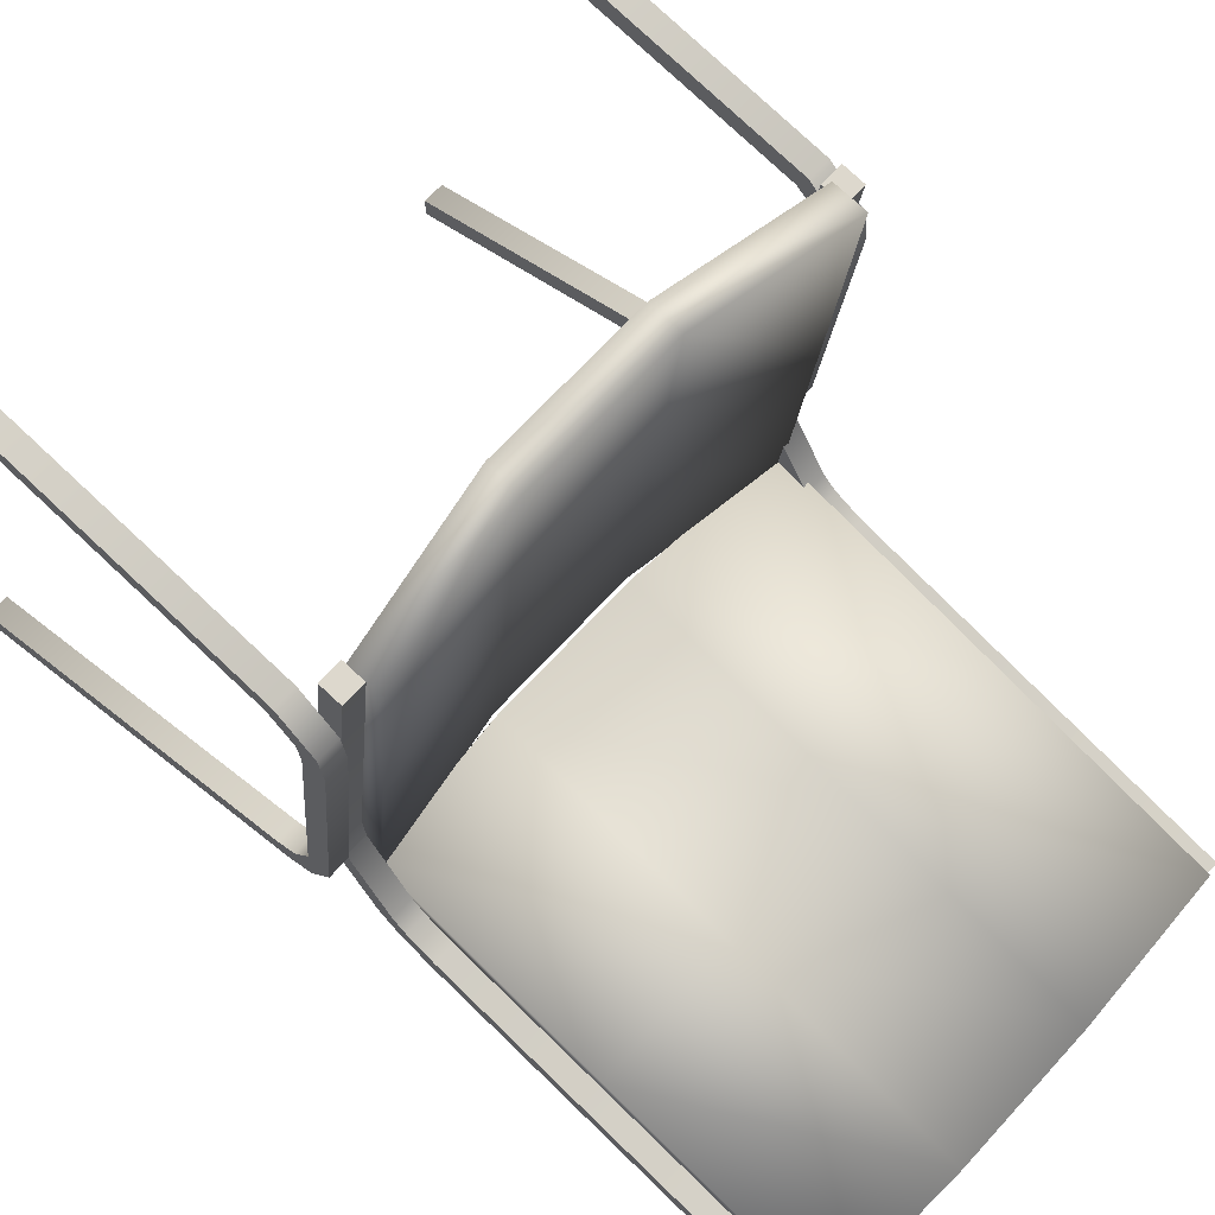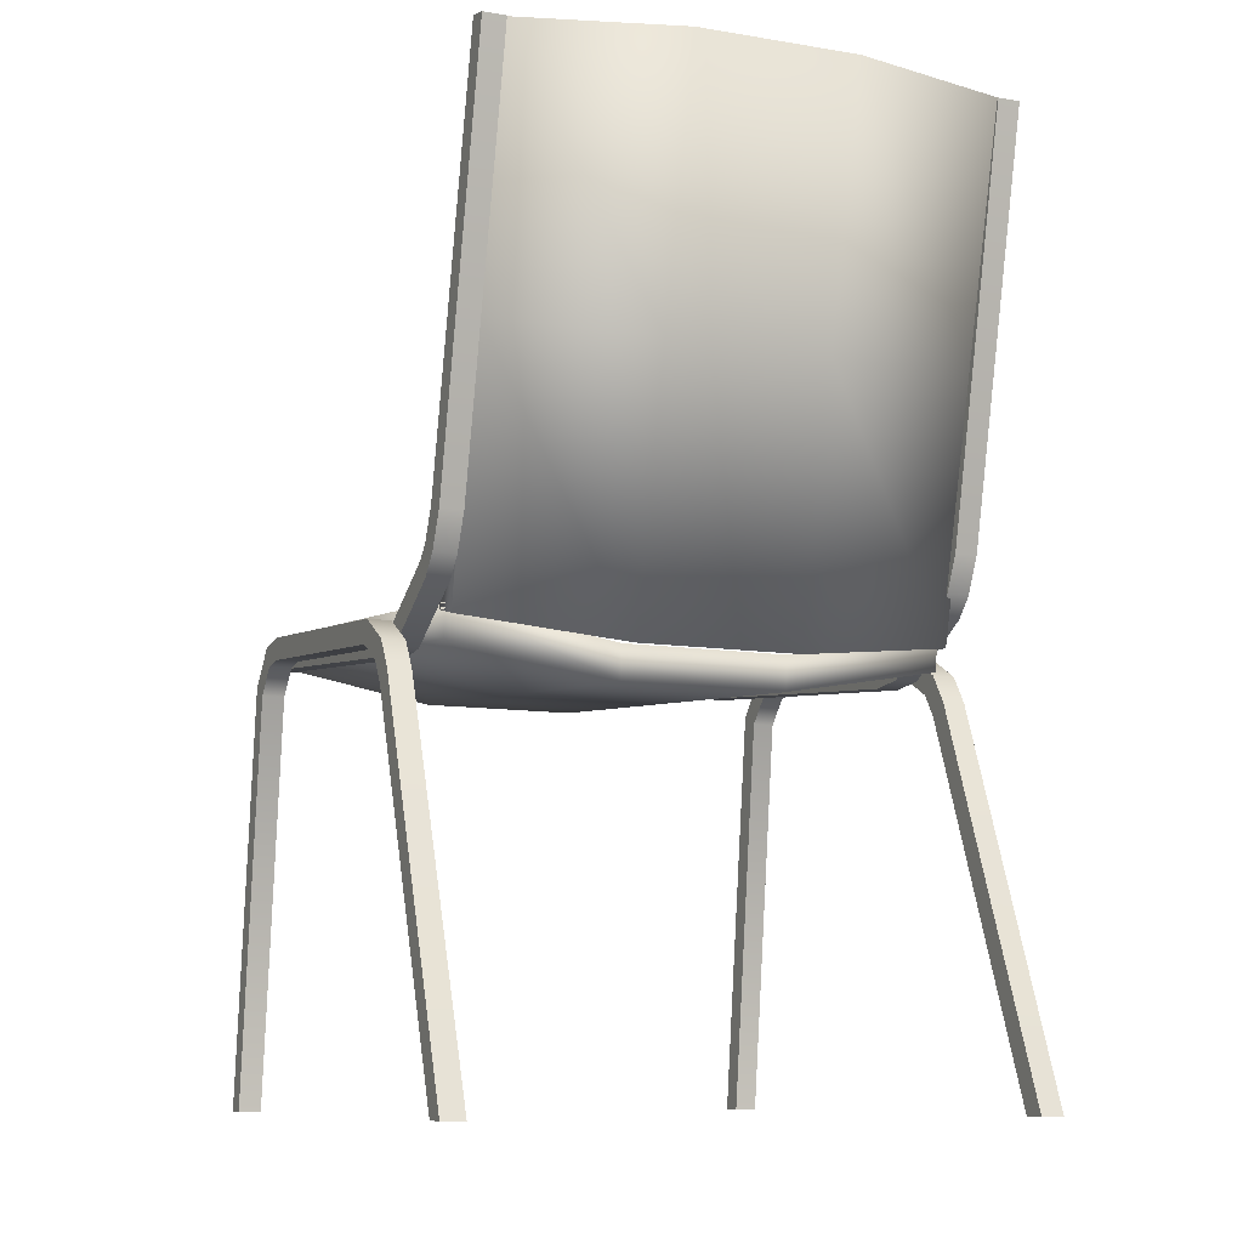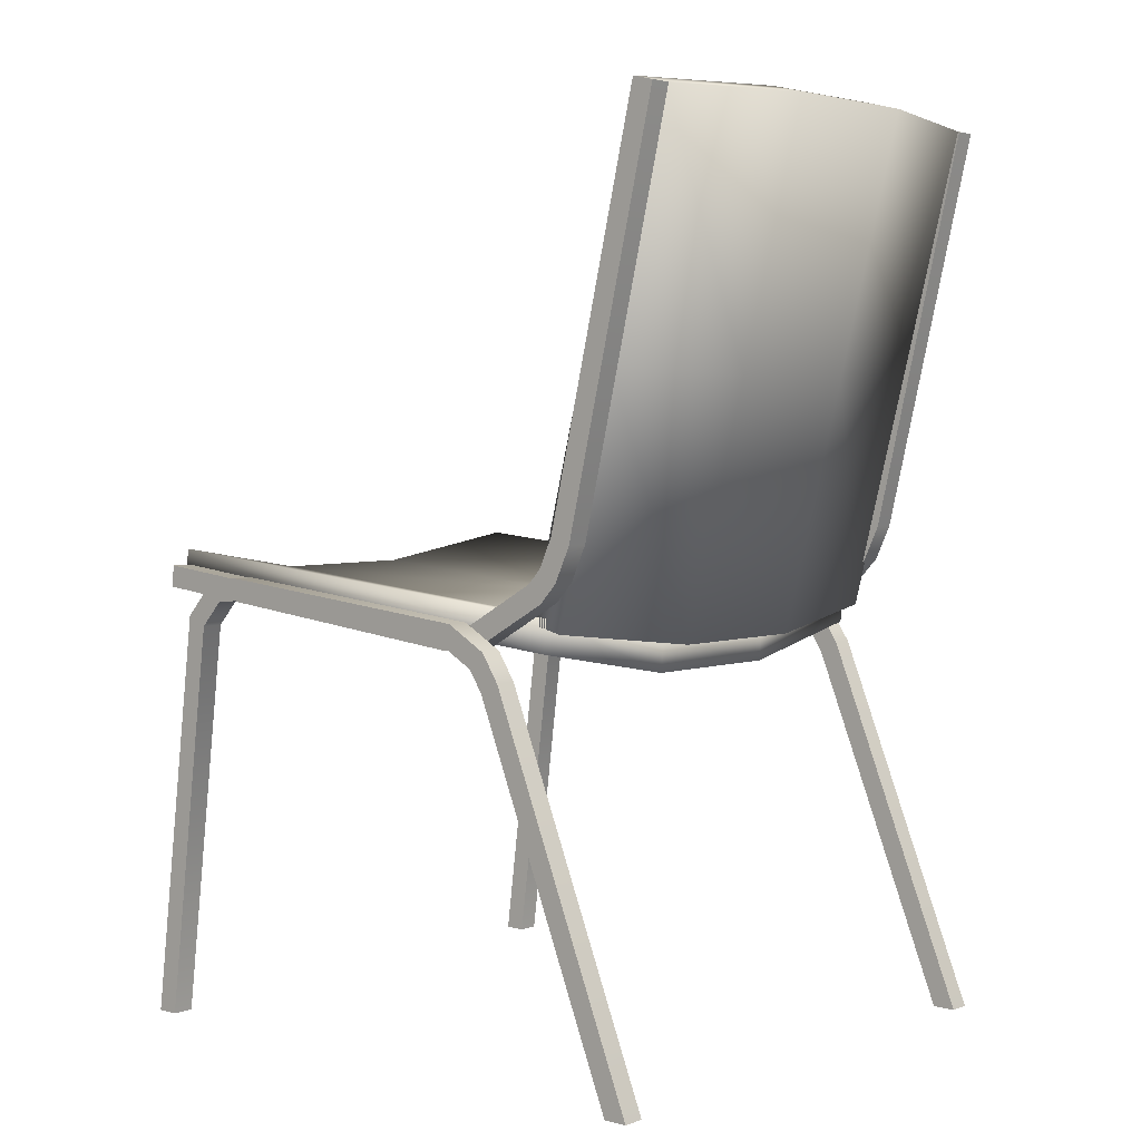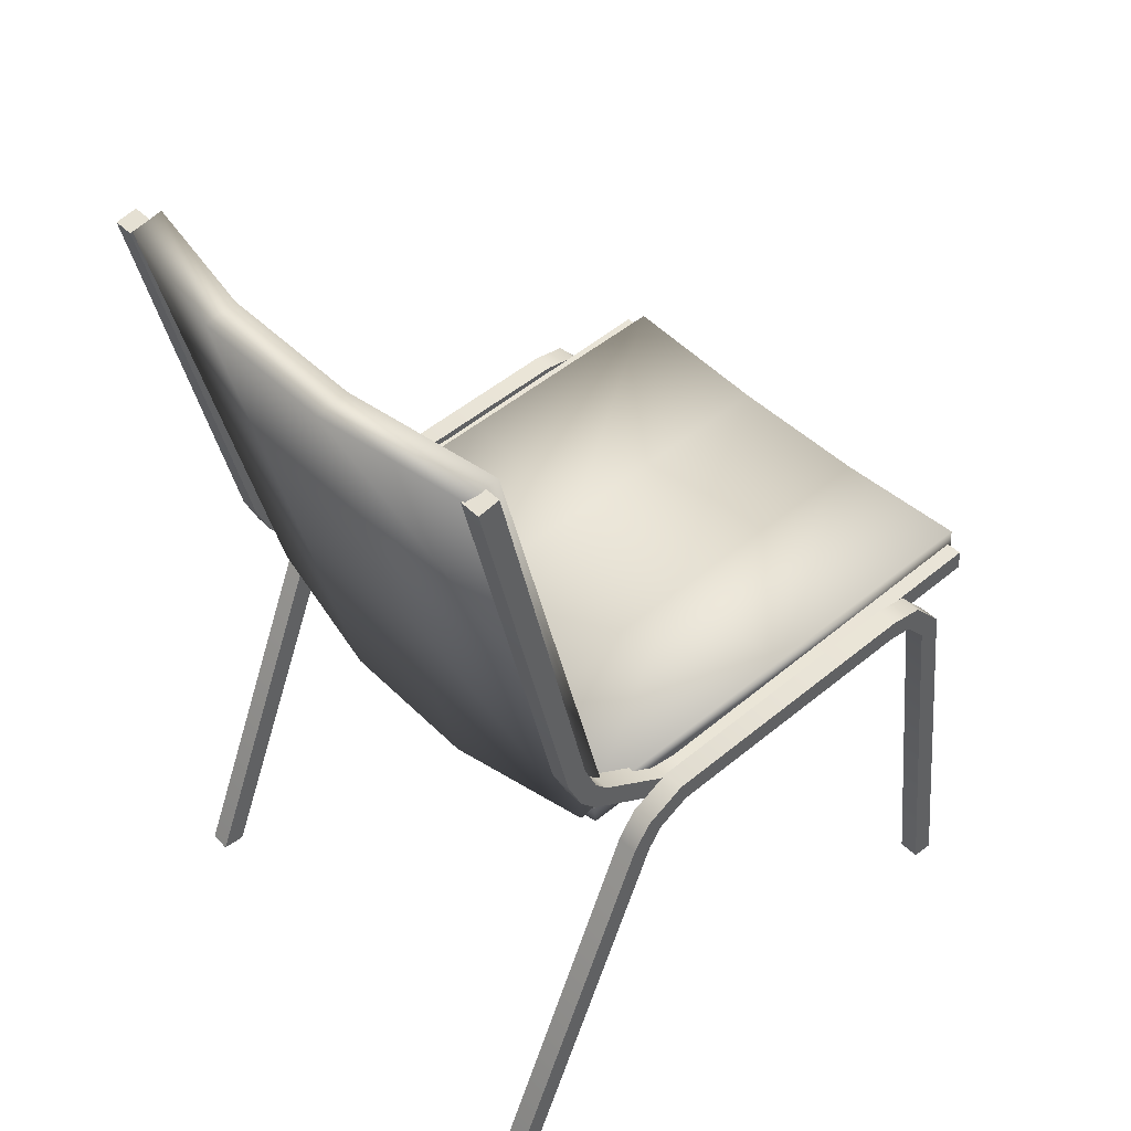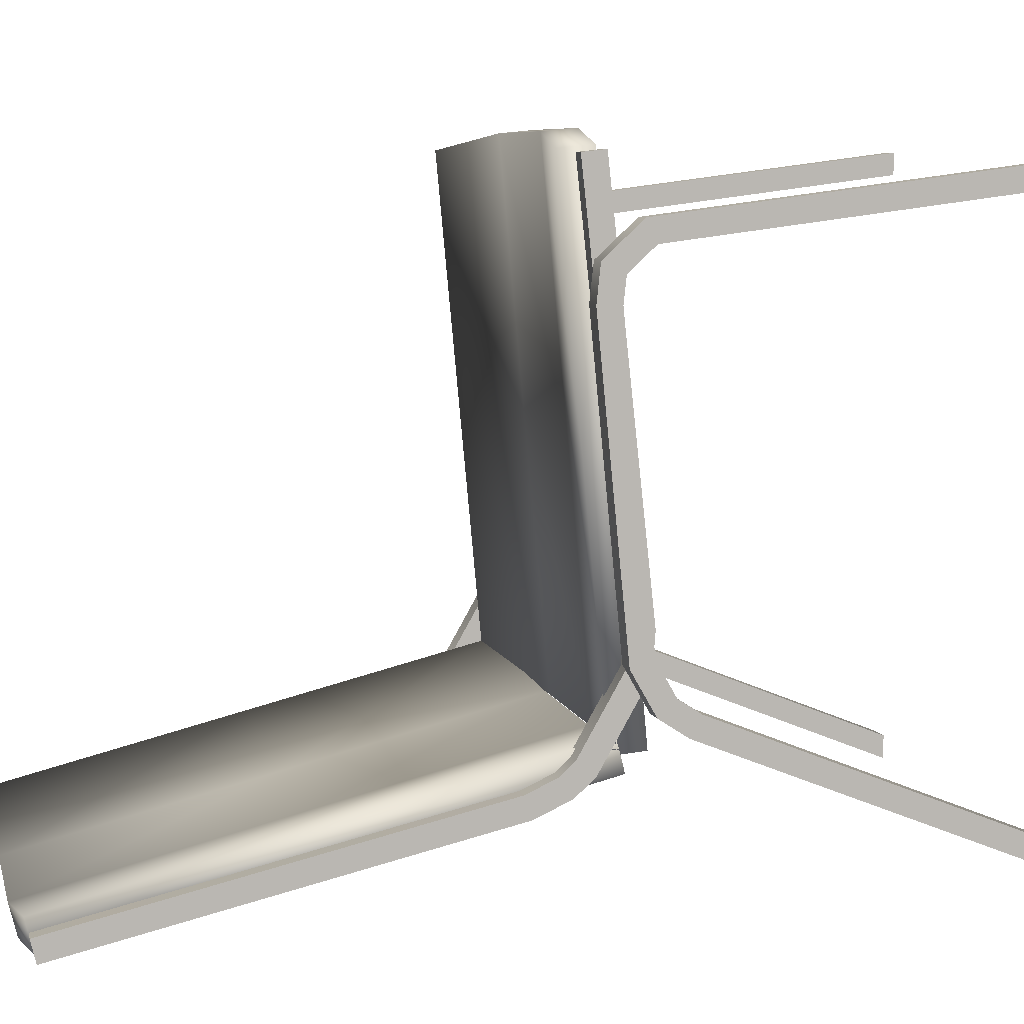
<metadata>
{"format":"obj","ext":"obj","renderer":"f3d","projection":"perspective","resolution":1024,"background":"white","views":[{"elev":68.7,"azim":132.5,"up":"+Z"},{"elev":-10.0,"azim":157.1,"up":"+Y"},{"elev":3.6,"azim":130.7,"up":"+Y"},{"elev":44.3,"azim":-130.9,"up":"+Y"},{"elev":7.3,"azim":-103.2,"up":"+Z"}]}
</metadata>
<code>
v 0.215 0.4018 0.292
v 0.07167 0.378 0.3055
v -0.07167 0.378 0.3055
v -0.215 0.4018 0.292
v 0.215 0.4317 0.2892
v 0.07167 0.4078 0.3027
v -0.07167 0.4078 0.3027
v -0.215 0.4317 0.2892
v -0.215 0.3601 -0.1561
v -0.07167 0.3342 -0.1649
v 0.07167 0.3342 -0.1649
v 0.215 0.3601 -0.1561
v -0.215 0.39 -0.1588
v -0.07167 0.3641 -0.1677
v 0.07167 0.3641 -0.1677
v 0.215 0.39 -0.1588
v -0.215 0.4108 0.06519
v -0.07167 0.3859 0.06751
v 0.07167 0.3859 0.06751
v 0.215 0.4108 0.06519
v 0.215 0.381 0.06797
v 0.07167 0.3561 0.07029
v -0.07167 0.3561 0.07029
v -0.215 0.381 0.06797
v 0.215 0.3774 -0.1729
v 0.07167 0.3604 -0.1943
v -0.07167 0.3604 -0.1943
v -0.215 0.3774 -0.1729
v 0.215 0.3848 -0.1438
v 0.07167 0.3677 -0.1653
v -0.07167 0.3677 -0.1653
v -0.215 0.3848 -0.1438
v -0.215 0.8137 -0.2829
v -0.07167 0.8185 -0.3099
v 0.07167 0.8185 -0.3099
v 0.215 0.8137 -0.2829
v -0.215 0.8211 -0.2539
v -0.07167 0.8259 -0.2809
v 0.07167 0.8259 -0.2809
v 0.215 0.8211 -0.2539
v -0.215 0.6029 -0.1988
v -0.07167 0.5968 -0.2231
v 0.07167 0.5968 -0.2231
v 0.215 0.6029 -0.1988
v 0.215 0.5956 -0.2279
v 0.07167 0.5895 -0.2521
v -0.07167 0.5895 -0.2521
v -0.215 0.5956 -0.2279
v 0.235 0.3649 0.221
v 0.235 0.3878 0.1998
v 0.235 0.3903 0.1775
v 0.235 0.3646 -0.08109
v 0.235 0.3478 -0.1106
v 0.235 0.3287 -0.123
v 0.235 0.338 -0.1409
v 0.235 0.3628 -0.1247
v 0.235 0.3841 -0.08729
v 0.235 0.4104 0.1776
v 0.235 0.4069 0.2094
v 0.235 0.3738 0.2401
v 0.235 1.199e-08 0.2675
v 0.235 -2.333e-10 0.2877
v 0.235 -6.764e-09 -0.2764
v 0.235 -4.552e-11 -0.2549
v 0.255 0.338 -0.1409
v 0.255 -6.764e-09 -0.2764
v 0.255 -4.552e-11 -0.2549
v 0.255 1.199e-08 0.2675
v 0.255 -2.333e-10 0.2877
v 0.255 0.3649 0.221
v 0.255 0.3738 0.2401
v 0.255 0.3878 0.1998
v 0.255 0.4069 0.2094
v 0.255 0.4104 0.1776
v 0.255 0.3903 0.1775
v 0.255 0.3841 -0.08729
v 0.255 0.3646 -0.08109
v 0.255 0.3628 -0.1247
v 0.255 0.3478 -0.1106
v 0.255 0.3287 -0.123
v 0.235 0.4169 0.2864
v 0.235 0.3789 -0.06288
v 0.235 0.381 -0.09051
v 0.235 0.4193 -0.1577
v 0.235 0.4319 -0.1693
v 0.235 0.4584 -0.1815
v 0.235 0.818 -0.2658
v 0.235 0.8134 -0.2852
v 0.235 0.4518 -0.2005
v 0.235 0.4207 -0.1862
v 0.235 0.4034 -0.1703
v 0.235 0.3614 -0.09651
v 0.235 0.3588 -0.06256
v 0.235 0.397 0.2886
v 0.215 0.4169 0.2864
v 0.215 0.397 0.2886
v 0.215 0.3588 -0.06256
v 0.215 0.3614 -0.09651
v 0.215 0.3789 -0.06288
v 0.215 0.381 -0.09051
v 0.215 0.4034 -0.1703
v 0.215 0.4207 -0.1862
v 0.215 0.4193 -0.1577
v 0.215 0.4518 -0.2005
v 0.215 0.4319 -0.1693
v 0.215 0.4584 -0.1815
v 0.215 0.8134 -0.2852
v 0.215 0.818 -0.2658
v -0.25 0.3649 0.221
v -0.25 0.3878 0.1998
v -0.25 0.3903 0.1775
v -0.25 0.3646 -0.08109
v -0.25 0.3478 -0.1106
v -0.25 0.3287 -0.123
v -0.25 0.338 -0.1409
v -0.25 0.3628 -0.1247
v -0.25 0.3841 -0.08729
v -0.25 0.4104 0.1776
v -0.25 0.4069 0.2094
v -0.25 0.3738 0.2401
v -0.25 1.199e-08 0.2675
v -0.25 -2.333e-10 0.2877
v -0.25 -6.764e-09 -0.2764
v -0.25 -4.552e-11 -0.2549
v -0.23 0.338 -0.1409
v -0.23 -6.764e-09 -0.2764
v -0.23 -4.552e-11 -0.2549
v -0.23 1.199e-08 0.2675
v -0.23 -2.333e-10 0.2877
v -0.23 0.3649 0.221
v -0.23 0.3738 0.2401
v -0.23 0.3878 0.1998
v -0.23 0.4069 0.2094
v -0.23 0.4104 0.1776
v -0.23 0.3903 0.1775
v -0.23 0.3841 -0.08729
v -0.23 0.3646 -0.08109
v -0.23 0.3628 -0.1247
v -0.23 0.3478 -0.1106
v -0.23 0.3287 -0.123
v -0.21 0.4169 0.2864
v -0.21 0.3789 -0.06288
v -0.21 0.381 -0.09051
v -0.21 0.4193 -0.1577
v -0.21 0.4319 -0.1693
v -0.21 0.4584 -0.1815
v -0.21 0.818 -0.2658
v -0.21 0.8134 -0.2852
v -0.21 0.4518 -0.2005
v -0.21 0.4207 -0.1862
v -0.21 0.4034 -0.1703
v -0.21 0.3614 -0.09651
v -0.21 0.3588 -0.06256
v -0.21 0.397 0.2886
v -0.23 0.4169 0.2864
v -0.23 0.397 0.2886
v -0.23 0.3588 -0.06256
v -0.23 0.3614 -0.09651
v -0.23 0.3789 -0.06288
v -0.23 0.381 -0.09051
v -0.23 0.4034 -0.1703
v -0.23 0.4207 -0.1862
v -0.23 0.4193 -0.1577
v -0.23 0.4518 -0.2005
v -0.23 0.4319 -0.1693
v -0.23 0.4584 -0.1815
v -0.23 0.8134 -0.2852
v -0.23 0.818 -0.2658
v -0.23 0.818 -0.2658
v -0.23 0.818 -0.2658
v -0.23 0.8134 -0.2852
v -0.23 0.8134 -0.2852
v -0.23 0.4584 -0.1815
v -0.23 0.4319 -0.1693
v -0.23 0.4518 -0.2005
v -0.23 0.4193 -0.1577
v -0.23 0.4207 -0.1862
v -0.23 0.4034 -0.1703
v -0.23 0.381 -0.09051
v -0.23 0.3789 -0.06288
v -0.23 0.3614 -0.09651
v -0.23 0.3588 -0.06256
v -0.23 0.397 0.2886
v -0.23 0.397 0.2886
v -0.23 0.4169 0.2864
v -0.23 0.4169 0.2864
v -0.21 0.397 0.2886
v -0.21 0.397 0.2886
v -0.21 0.3588 -0.06256
v -0.21 0.3614 -0.09651
v -0.21 0.4034 -0.1703
v -0.21 0.4207 -0.1862
v -0.21 0.4518 -0.2005
v -0.21 0.8134 -0.2852
v -0.21 0.8134 -0.2852
v -0.21 0.818 -0.2658
v -0.21 0.818 -0.2658
v -0.21 0.4584 -0.1815
v -0.21 0.4319 -0.1693
v -0.21 0.4193 -0.1577
v -0.21 0.381 -0.09051
v -0.21 0.3789 -0.06288
v -0.21 0.4169 0.2864
v -0.21 0.4169 0.2864
v -0.23 0.3287 -0.123
v -0.23 0.3478 -0.1106
v -0.23 0.3628 -0.1247
v -0.23 0.3646 -0.08109
v -0.23 0.3841 -0.08729
v -0.23 0.3903 0.1775
v -0.23 0.4104 0.1776
v -0.23 0.4069 0.2094
v -0.23 0.3878 0.1998
v -0.23 0.3738 0.2401
v -0.23 0.3649 0.221
v -0.23 -2.333e-10 0.2877
v -0.23 -2.333e-10 0.2877
v -0.23 1.199e-08 0.2675
v -0.23 1.199e-08 0.2675
v -0.23 -4.552e-11 -0.2549
v -0.23 -6.764e-09 -0.2764
v -0.23 -6.764e-09 -0.2764
v -0.23 0.338 -0.1409
v -0.25 -4.552e-11 -0.2549
v -0.25 -6.764e-09 -0.2764
v -0.25 -6.764e-09 -0.2764
v -0.25 -2.333e-10 0.2877
v -0.25 -2.333e-10 0.2877
v -0.25 1.199e-08 0.2675
v -0.25 1.199e-08 0.2675
v -0.25 0.3738 0.2401
v -0.25 0.4069 0.2094
v -0.25 0.4104 0.1776
v -0.25 0.3841 -0.08729
v -0.25 0.3628 -0.1247
v -0.25 0.338 -0.1409
v -0.25 0.3287 -0.123
v -0.25 0.3478 -0.1106
v -0.25 0.3646 -0.08109
v -0.25 0.3903 0.1775
v -0.25 0.3878 0.1998
v -0.25 0.3649 0.221
v 0.215 0.818 -0.2658
v 0.215 0.818 -0.2658
v 0.215 0.8134 -0.2852
v 0.215 0.8134 -0.2852
v 0.215 0.4584 -0.1815
v 0.215 0.4319 -0.1693
v 0.215 0.4518 -0.2005
v 0.215 0.4193 -0.1577
v 0.215 0.4207 -0.1862
v 0.215 0.4034 -0.1703
v 0.215 0.381 -0.09051
v 0.215 0.3789 -0.06288
v 0.215 0.3614 -0.09651
v 0.215 0.3588 -0.06256
v 0.215 0.397 0.2886
v 0.215 0.397 0.2886
v 0.215 0.4169 0.2864
v 0.215 0.4169 0.2864
v 0.235 0.397 0.2886
v 0.235 0.397 0.2886
v 0.235 0.3588 -0.06256
v 0.235 0.3614 -0.09651
v 0.235 0.4034 -0.1703
v 0.235 0.4207 -0.1862
v 0.235 0.4518 -0.2005
v 0.235 0.8134 -0.2852
v 0.235 0.8134 -0.2852
v 0.235 0.818 -0.2658
v 0.235 0.818 -0.2658
v 0.235 0.4584 -0.1815
v 0.235 0.4319 -0.1693
v 0.235 0.4193 -0.1577
v 0.235 0.381 -0.09051
v 0.235 0.3789 -0.06288
v 0.235 0.4169 0.2864
v 0.235 0.4169 0.2864
v 0.255 0.3287 -0.123
v 0.255 0.3478 -0.1106
v 0.255 0.3628 -0.1247
v 0.255 0.3646 -0.08109
v 0.255 0.3841 -0.08729
v 0.255 0.3903 0.1775
v 0.255 0.4104 0.1776
v 0.255 0.4069 0.2094
v 0.255 0.3878 0.1998
v 0.255 0.3738 0.2401
v 0.255 0.3649 0.221
v 0.255 -2.333e-10 0.2877
v 0.255 -2.333e-10 0.2877
v 0.255 1.199e-08 0.2675
v 0.255 1.199e-08 0.2675
v 0.255 -4.552e-11 -0.2549
v 0.255 -6.764e-09 -0.2764
v 0.255 -6.764e-09 -0.2764
v 0.255 0.338 -0.1409
v 0.235 -4.552e-11 -0.2549
v 0.235 -6.764e-09 -0.2764
v 0.235 -6.764e-09 -0.2764
v 0.235 -2.333e-10 0.2877
v 0.235 -2.333e-10 0.2877
v 0.235 1.199e-08 0.2675
v 0.235 1.199e-08 0.2675
v 0.235 0.3738 0.2401
v 0.235 0.4069 0.2094
v 0.235 0.4104 0.1776
v 0.235 0.3841 -0.08729
v 0.235 0.3628 -0.1247
v 0.235 0.338 -0.1409
v 0.235 0.3287 -0.123
v 0.235 0.3478 -0.1106
v 0.235 0.3646 -0.08109
v 0.235 0.3903 0.1775
v 0.235 0.3878 0.1998
v 0.235 0.3649 0.221
g fabric
f 1 5 6 2
f 2 6 7 3
f 3 7 8 4
f 9 13 14 10
f 10 14 15 11
f 11 15 16 12
f 13 17 18 14
f 14 18 19 15
f 15 19 20 16
f 17 8 7 18
f 18 7 6 19
f 19 6 5 20
f 12 21 22 11
f 11 22 23 10
f 10 23 24 9
f 21 1 2 22
f 22 2 3 23
f 23 3 4 24
f 12 16 20 21
f 21 20 5 1
f 4 8 17 24
f 24 17 13 9
f 25 29 30 26
f 26 30 31 27
f 27 31 32 28
f 33 37 38 34
f 34 38 39 35
f 35 39 40 36
f 37 41 42 38
f 38 42 43 39
f 39 43 44 40
f 41 32 31 42
f 42 31 30 43
f 43 30 29 44
f 36 45 46 35
f 35 46 47 34
f 34 47 48 33
f 45 25 26 46
f 46 26 27 47
f 47 27 28 48
f 36 40 44 45
f 45 44 29 25
f 28 32 41 48
f 48 41 37 33
g steel
f 55 299 298
f 303 301 49
f 60 50 49
f 60 306 50
f 306 307 50
f 50 307 51
f 307 308 52
f 307 52 51
f 308 309 53
f 308 53 52
f 309 55 53
f 55 54 53
f 55 298 54
f 49 301 60
f 297 67 295
f 292 289 69
f 71 289 287
f 71 287 73
f 73 287 74
f 287 284 74
f 74 77 76
f 74 284 77
f 76 79 78
f 76 77 79
f 78 79 297
f 297 79 279
f 297 279 67
f 289 71 69
f 310 65 296 63
f 300 66 294 64
f 64 294 80 311
f 311 80 280 312
f 312 280 282 313
f 313 282 75 314
f 314 75 72 315
f 315 72 70 316
f 316 70 293 61
f 304 68 290 62
f 302 291 288 305
f 305 288 286 59
f 59 286 285 58
f 58 285 283 57
f 57 283 281 56
f 56 281 65 310
f 81 261 263 264
f 81 264 82
f 264 83 82
f 264 265 266 83
f 266 84 83
f 266 267 85 84
f 267 86 85
f 267 268 270 86
f 259 98 256 257
f 259 254 98
f 98 254 253
f 98 253 102 252
f 102 253 250
f 102 250 248 104
f 104 248 247
f 104 247 243 245
f 277 95 258 94
f 262 96 97 93
f 93 97 255 92
f 92 255 101 91
f 91 101 251 90
f 90 251 249 89
f 89 249 246 88
f 269 107 244 87
f 271 108 106 272
f 272 106 105 273
f 273 105 103 274
f 274 103 100 275
f 275 100 99 276
f 276 99 260 278
f 115 225 224
f 229 227 109
f 120 110 109
f 120 232 110
f 232 233 110
f 110 233 111
f 233 234 112
f 233 112 111
f 234 235 113
f 234 113 112
f 235 115 113
f 115 114 113
f 115 224 114
f 109 227 120
f 223 127 221
f 218 215 129
f 131 215 213
f 131 213 133
f 133 213 134
f 213 210 134
f 134 137 136
f 134 210 137
f 136 139 138
f 136 137 139
f 138 139 223
f 223 139 205
f 223 205 127
f 215 131 129
f 236 125 222 123
f 226 126 220 124
f 124 220 140 237
f 237 140 206 238
f 238 206 208 239
f 239 208 135 240
f 240 135 132 241
f 241 132 130 242
f 242 130 219 121
f 230 128 216 122
f 228 217 214 231
f 231 214 212 119
f 119 212 211 118
f 118 211 209 117
f 117 209 207 116
f 116 207 125 236
f 141 187 189 190
f 141 190 142
f 190 143 142
f 190 191 192 143
f 192 144 143
f 192 193 145 144
f 193 146 145
f 193 194 196 146
f 185 158 182 183
f 185 180 158
f 158 180 179
f 158 179 162 178
f 162 179 176
f 162 176 174 164
f 164 174 173
f 164 173 169 171
f 203 155 184 154
f 188 156 157 153
f 153 157 181 152
f 152 181 161 151
f 151 161 177 150
f 150 177 175 149
f 149 175 172 148
f 195 167 170 147
f 197 168 166 198
f 198 166 165 199
f 199 165 163 200
f 200 163 160 201
f 201 160 159 202
f 202 159 186 204

</code>
